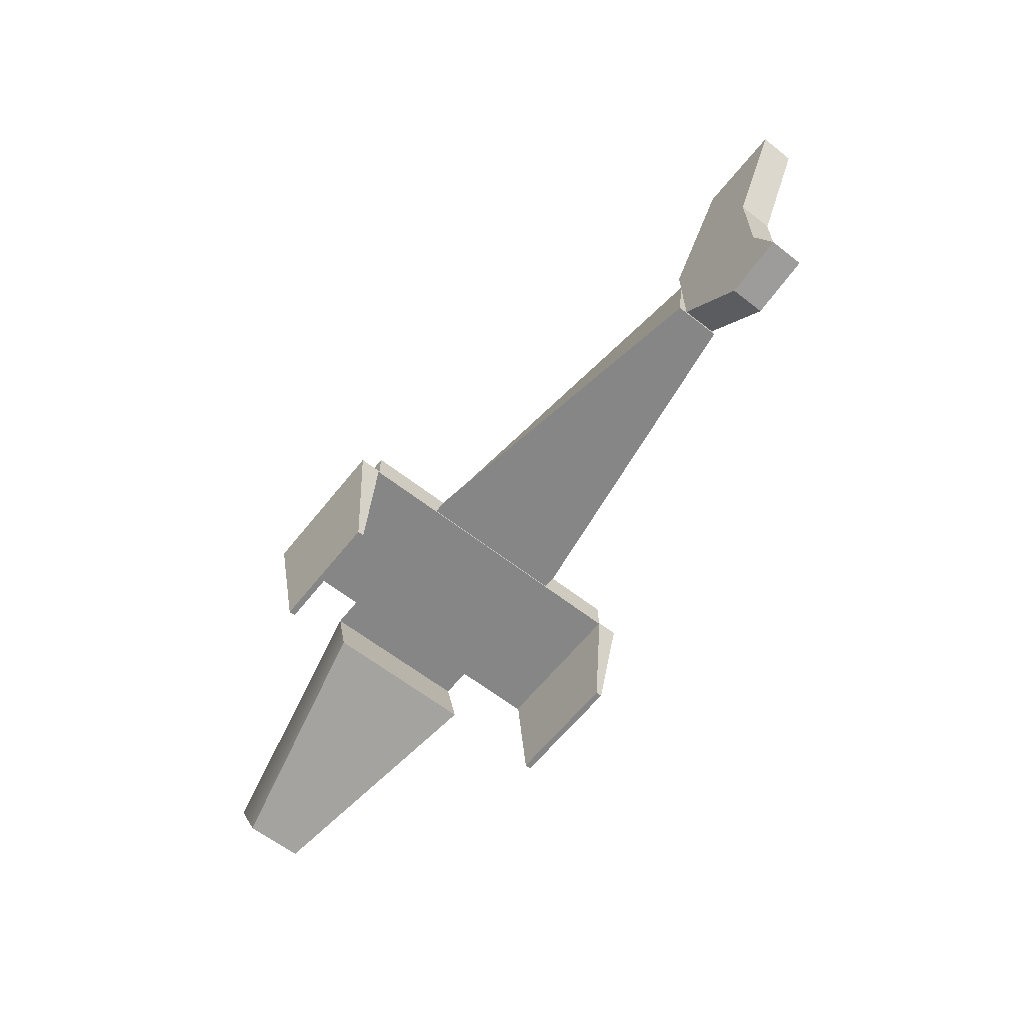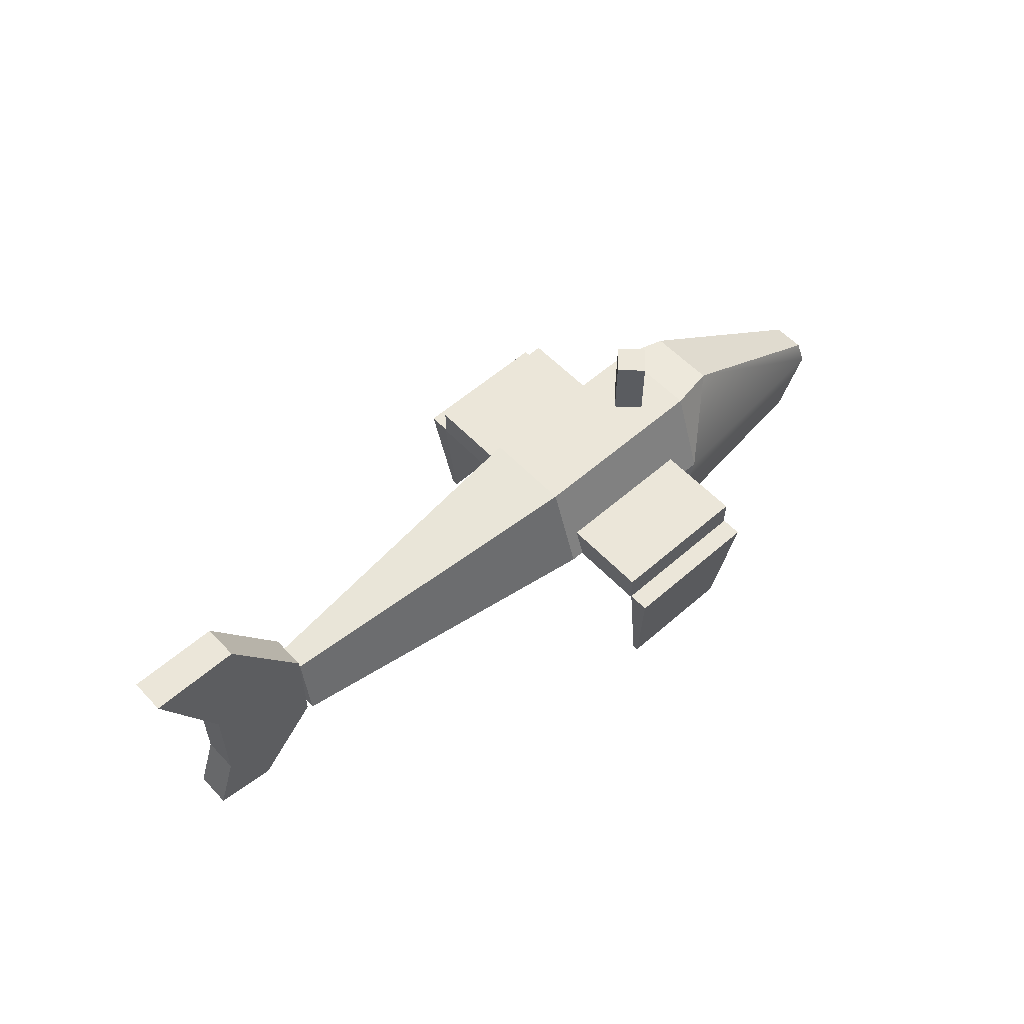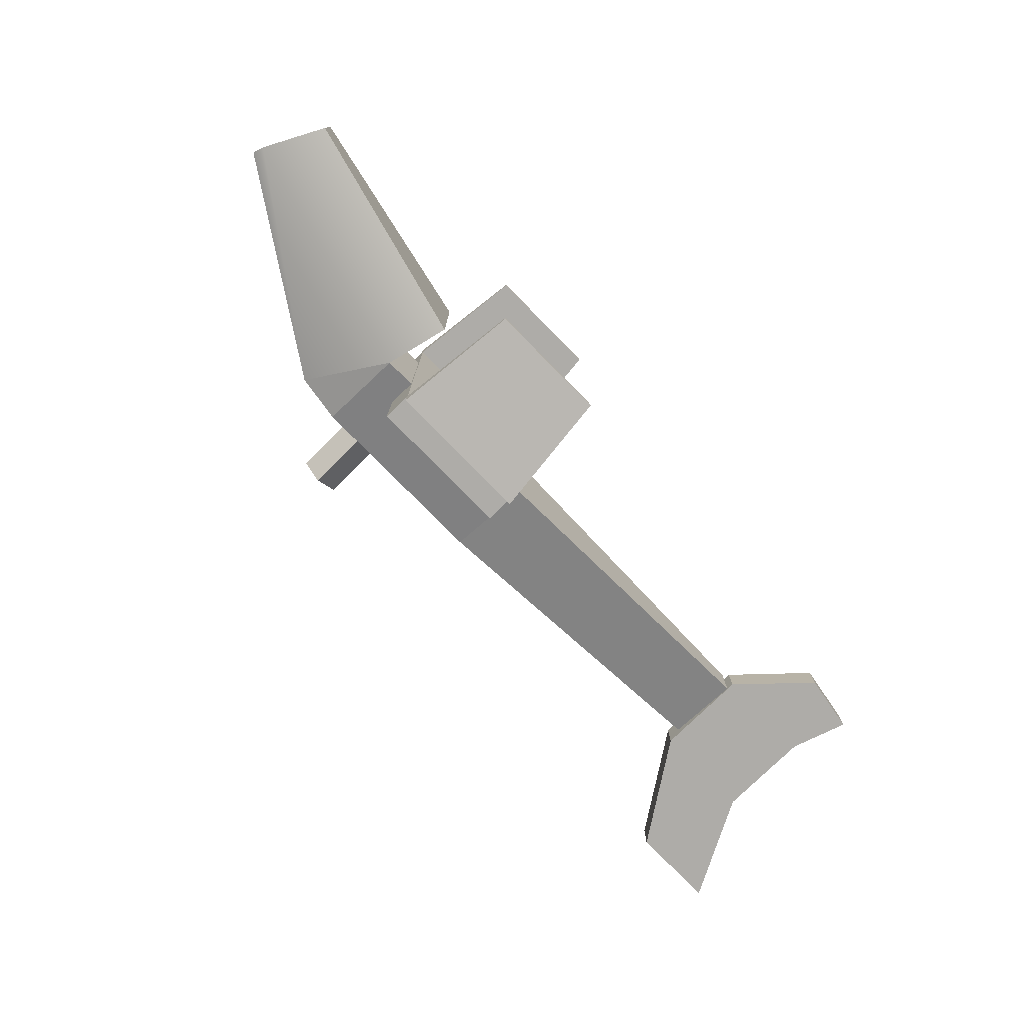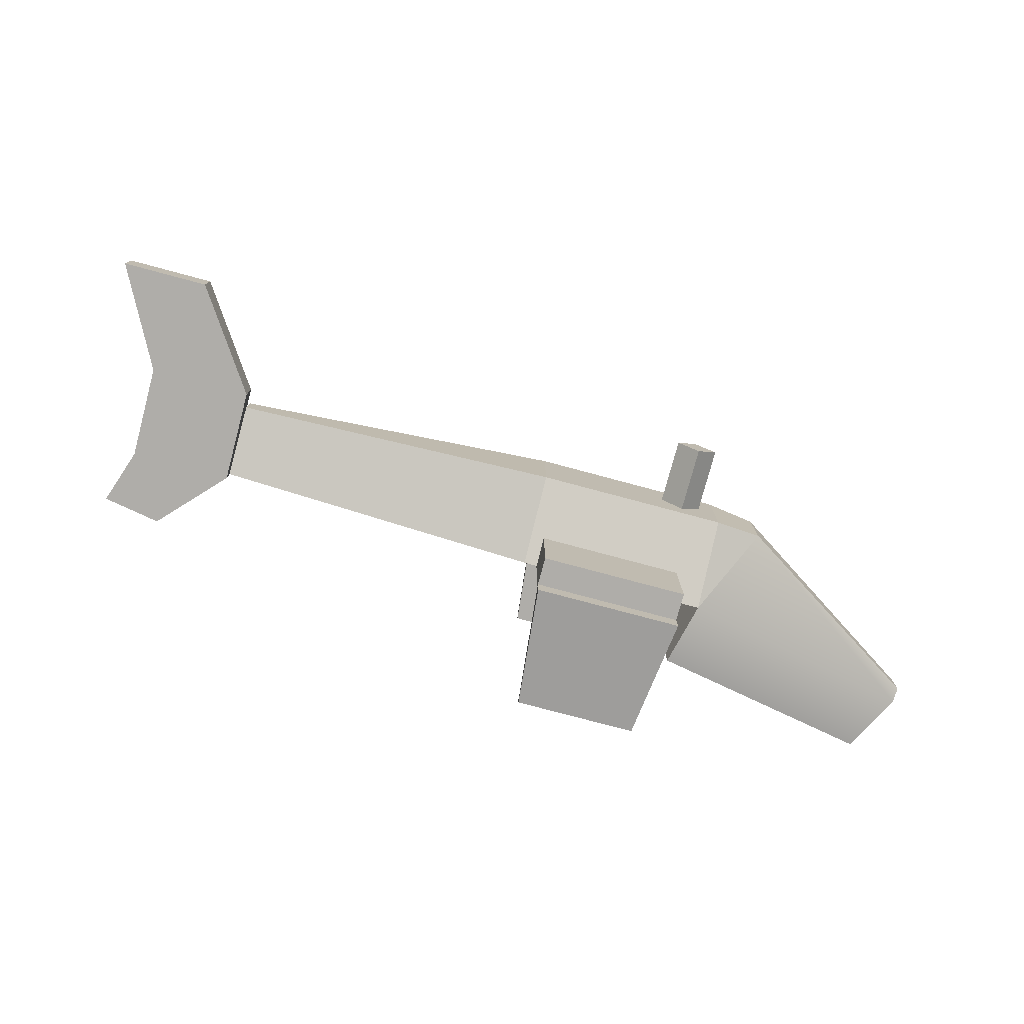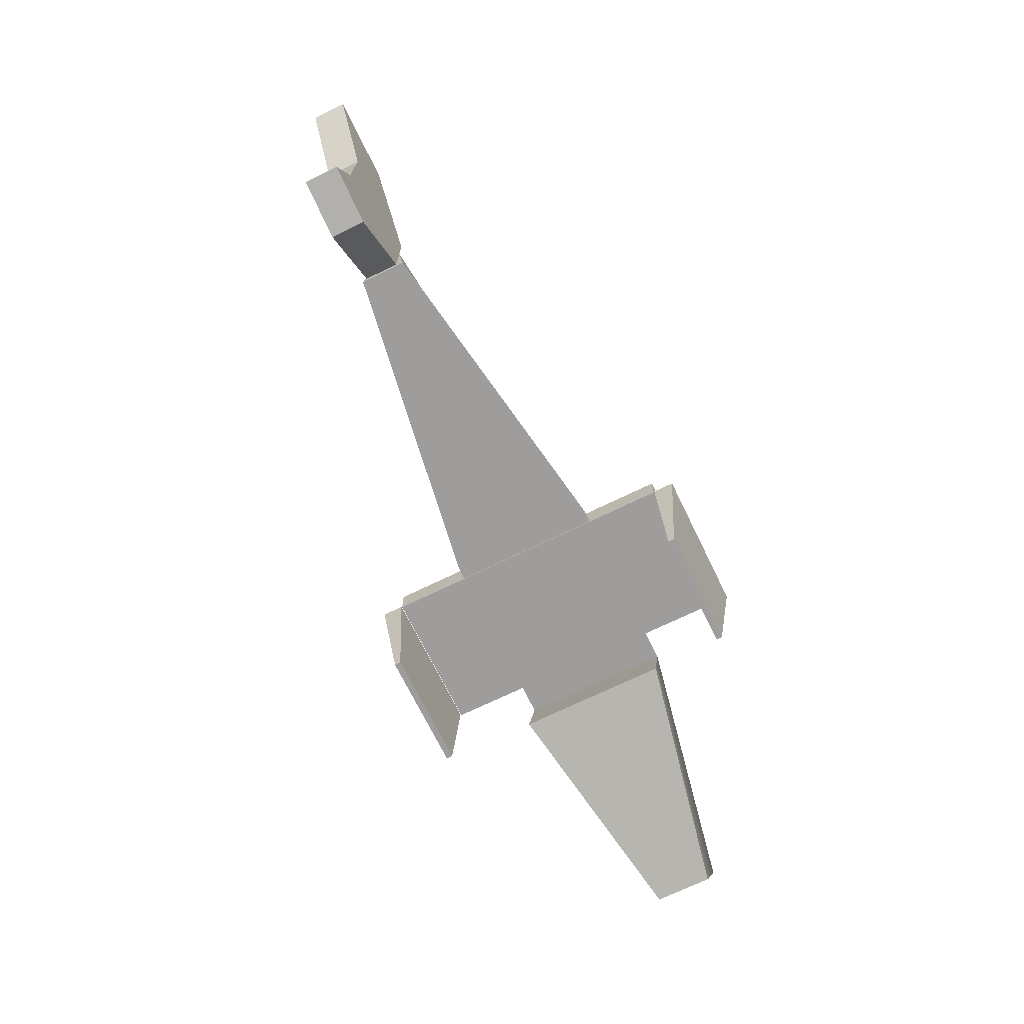
<metadata>
{"format":"obj","ext":"obj","renderer":"f3d","projection":"perspective","resolution":1024,"background":"white","views":[{"elev":-62.0,"azim":-128.4,"up":"+Z"},{"elev":56.2,"azim":-42.5,"up":"+Z"},{"elev":-77.0,"azim":134.5,"up":"+Y"},{"elev":-77.3,"azim":-15.0,"up":"+Y"},{"elev":-70.7,"azim":-64.0,"up":"+Z"}]}
</metadata>
<code>
v 23.5 -26.99 -40.52
v 52.36 -20.73 -43.66
v 23.5 -46.18 -94.49
v 23.5 46.18 -94.49
v 52.36 20.73 -43.66
v 23.5 26.99 -40.52
v -92.58 -26.99 -40.52
v -92.58 26.99 -40.52
v 23.5 -26.99 -40.52
v -92.58 26.99 -40.52
v 23.5 26.99 -40.52
v 23.5 -26.99 -40.52
v -92.58 26.99 -40.52
v -92.58 46.18 -94.49
v 23.5 26.99 -40.52
v -92.58 46.18 -94.49
v 23.5 46.18 -94.49
v 23.5 26.99 -40.52
v -92.58 46.18 -94.49
v -92.58 -46.18 -94.49
v 23.5 46.18 -94.49
v -92.58 -46.18 -94.49
v 23.5 -46.18 -94.49
v 23.5 46.18 -94.49
v -92.58 -46.18 -94.49
v -92.58 -26.99 -40.52
v 23.5 -46.18 -94.49
v -92.58 -26.99 -40.52
v 23.5 -26.99 -40.52
v 23.5 -46.18 -94.49
v -292.1 -14.11 -94.49
v -292.1 14.11 -94.49
v -292.1 -8.246 -49.93
v -292.1 14.11 -94.49
v -292.1 8.246 -49.93
v -292.1 -8.246 -49.93
v -92.58 -46.18 -94.49
v -292.1 -14.11 -94.49
v -92.58 -26.99 -40.52
v -292.1 -14.11 -94.49
v -292.1 -8.246 -49.93
v -92.58 -26.99 -40.52
v -92.58 -26.99 -40.52
v -292.1 -8.246 -49.93
v -92.58 26.99 -40.52
v -292.1 -8.246 -49.93
v -292.1 8.246 -49.93
v -92.58 26.99 -40.52
v -92.58 46.18 -94.49
v -92.58 26.99 -40.52
v -292.1 14.11 -94.49
v -92.58 26.99 -40.52
v -292.1 8.246 -49.93
v -292.1 14.11 -94.49
v -92.58 46.18 -94.49
v -292.1 14.11 -94.49
v -92.58 -46.18 -94.49
v -292.1 14.11 -94.49
v -292.1 -14.11 -94.49
v -92.58 -46.18 -94.49
v 175.3 -10.15 -122.7
v 175.3 10.15 -122.7
v 172.8 -17.65 -130.3
v 175.3 10.15 -122.7
v 172.8 17.65 -130.3
v 172.8 -17.65 -130.3
v 23.5 26.99 -40.52
v 52.36 20.73 -43.66
v 23.5 -26.99 -40.52
v 52.36 20.73 -43.66
v 52.36 -20.73 -43.66
v 23.5 -26.99 -40.52
v 23.5 -46.18 -94.49
v 52.36 -20.73 -43.66
v 172.8 -17.65 -130.3
v 52.36 -20.73 -43.66
v 175.3 -10.15 -122.7
v 172.8 -17.65 -130.3
v 14.08 -46.18 -133.8
v 154 -17.65 -166.4
v 14.08 46.18 -133.8
v 154 -17.65 -166.4
v 154 17.65 -166.4
v 14.08 46.18 -133.8
v 23.5 46.18 -94.49
v 172.8 17.65 -130.3
v 52.36 20.73 -43.66
v 172.8 17.65 -130.3
v 175.3 10.15 -122.7
v 52.36 20.73 -43.66
v 52.36 20.73 -43.66
v 175.3 10.15 -122.7
v 52.36 -20.73 -43.66
v 175.3 10.15 -122.7
v 175.3 -10.15 -122.7
v 52.36 -20.73 -43.66
v 23.5 -46.18 -94.49
v 14.08 -46.18 -133.8
v 23.5 46.18 -94.49
v 14.08 -46.18 -133.8
v 14.08 46.18 -133.8
v 23.5 46.18 -94.49
v 172.8 17.65 -130.3
v 23.5 46.18 -94.49
v 154 17.65 -166.4
v 23.5 46.18 -94.49
v 14.08 46.18 -133.8
v 154 17.65 -166.4
v 172.8 17.65 -130.3
v 154 17.65 -166.4
v 172.8 -17.65 -130.3
v 154 17.65 -166.4
v 154 -17.65 -166.4
v 172.8 -17.65 -130.3
v 172.8 -17.65 -130.3
v 154 -17.65 -166.4
v 23.5 -46.18 -94.49
v 154 -17.65 -166.4
v 14.08 -46.18 -133.8
v 23.5 -46.18 -94.49
v -388 -10.45 21.23
v -388 10.45 21.23
v -335.6 -10.45 21.23
v -388 10.45 21.23
v -335.6 10.45 21.23
v -335.6 -10.45 21.23
v -355.5 10.45 -41.23
v -355.5 10.45 -98.4
v -293.6 10.45 -41.23
v -355.5 10.45 -98.4
v -293.6 10.45 -98.4
v -293.6 10.45 -41.23
v -367 10.45 -132.5
v -367 -10.45 -132.5
v -331.4 10.45 -138.8
v -367 -10.45 -132.5
v -331.4 -10.45 -138.8
v -331.4 10.45 -138.8
v -355.5 -10.45 -98.4
v -355.5 -10.45 -41.23
v -293.6 -10.45 -98.4
v -355.5 -10.45 -41.23
v -293.6 -10.45 -41.23
v -293.6 -10.45 -98.4
v -293.6 -10.45 -41.23
v -293.6 10.45 -41.23
v -293.6 -10.45 -98.4
v -293.6 10.45 -41.23
v -293.6 10.45 -98.4
v -293.6 -10.45 -98.4
v -355.5 -10.45 -98.4
v -355.5 10.45 -98.4
v -355.5 -10.45 -41.23
v -355.5 10.45 -98.4
v -355.5 10.45 -41.23
v -355.5 -10.45 -41.23
v -293.6 -10.45 -41.23
v -355.5 -10.45 -41.23
v -335.6 -10.45 21.23
v -355.5 -10.45 -41.23
v -388 -10.45 21.23
v -335.6 -10.45 21.23
v -293.6 -10.45 -41.23
v -335.6 -10.45 21.23
v -293.6 10.45 -41.23
v -335.6 -10.45 21.23
v -335.6 10.45 21.23
v -293.6 10.45 -41.23
v -293.6 10.45 -41.23
v -335.6 10.45 21.23
v -355.5 10.45 -41.23
v -335.6 10.45 21.23
v -388 10.45 21.23
v -355.5 10.45 -41.23
v -355.5 10.45 -41.23
v -388 10.45 21.23
v -355.5 -10.45 -41.23
v -388 10.45 21.23
v -388 -10.45 21.23
v -355.5 -10.45 -41.23
v -293.6 10.45 -98.4
v -355.5 10.45 -98.4
v -331.4 10.45 -138.8
v -355.5 10.45 -98.4
v -367 10.45 -132.5
v -331.4 10.45 -138.8
v -293.6 10.45 -98.4
v -331.4 10.45 -138.8
v -293.6 -10.45 -98.4
v -331.4 10.45 -138.8
v -331.4 -10.45 -138.8
v -293.6 -10.45 -98.4
v -293.6 -10.45 -98.4
v -331.4 -10.45 -138.8
v -355.5 -10.45 -98.4
v -331.4 -10.45 -138.8
v -367 -10.45 -132.5
v -355.5 -10.45 -98.4
v -355.5 -10.45 -98.4
v -367 -10.45 -132.5
v -355.5 10.45 -98.4
v -367 -10.45 -132.5
v -367 10.45 -132.5
v -355.5 10.45 -98.4
v -84.43 -92.75 -77.11
v -84.43 92.75 -77.11
v 4.475 -92.75 -77.11
v -84.43 92.75 -77.11
v 4.475 92.75 -77.11
v 4.475 -92.75 -77.11
v -84.43 92.75 -77.11
v -84.43 92.75 -95.41
v 4.475 92.75 -77.11
v -84.43 92.75 -95.41
v 4.475 92.75 -95.41
v 4.475 92.75 -77.11
v -84.43 92.75 -95.41
v -84.43 -92.75 -95.41
v 4.475 92.75 -95.41
v -84.43 -92.75 -95.41
v 4.475 -92.75 -95.41
v 4.475 92.75 -95.41
v -84.43 -92.75 -95.41
v -84.43 -92.75 -77.11
v 4.475 -92.75 -95.41
v -84.43 -92.75 -77.11
v 4.475 -92.75 -77.11
v 4.475 -92.75 -95.41
v 4.475 -92.75 -77.11
v 4.475 92.75 -77.11
v 4.475 -92.75 -95.41
v 4.475 92.75 -77.11
v 4.475 92.75 -95.41
v 4.475 -92.75 -95.41
v -84.43 -92.75 -95.41
v -84.43 92.75 -95.41
v -84.43 -92.75 -77.11
v -84.43 92.75 -95.41
v -84.43 92.75 -77.11
v -84.43 -92.75 -77.11
v 0.03675 -13.01 -0.7282
v -12.58 -0.3985 -0.7282
v 12.65 -0.3985 -0.7282
v -12.58 -0.3985 -0.7282
v 0.03675 12.22 -0.7282
v 12.65 -0.3985 -0.7282
v -12.58 -0.3985 -0.7282
v -12.58 -0.3985 -40.51
v 0.03675 12.22 -0.7282
v -12.58 -0.3985 -40.51
v 0.03675 12.22 -40.51
v 0.03675 12.22 -0.7282
v -12.58 -0.3985 -40.51
v 0.03675 -13.01 -40.51
v 0.03675 12.22 -40.51
v 0.03675 -13.01 -40.51
v 12.65 -0.3985 -40.51
v 0.03675 12.22 -40.51
v 0.03675 -13.01 -40.51
v 0.03675 -13.01 -0.7282
v 12.65 -0.3985 -40.51
v 0.03675 -13.01 -0.7282
v 12.65 -0.3985 -0.7282
v 12.65 -0.3985 -40.51
v 12.65 -0.3985 -0.7282
v 0.03675 12.22 -0.7282
v 12.65 -0.3985 -40.51
v 0.03675 12.22 -0.7282
v 0.03675 12.22 -40.51
v 12.65 -0.3985 -40.51
v 0.03675 -13.01 -40.51
v -12.58 -0.3985 -40.51
v 0.03675 -13.01 -0.7282
v -12.58 -0.3985 -40.51
v -12.58 -0.3985 -0.7282
v 0.03675 -13.01 -0.7282
v 0.03675 -13.01 -0.7282
v -12.58 -0.3985 -0.7282
v 12.65 -0.3985 -0.7282
v -12.58 -0.3985 -0.7282
v 0.03675 12.22 -0.7282
v 12.65 -0.3985 -0.7282
v -12.58 -0.3985 -0.7282
v -12.58 -0.3985 -40.51
v 0.03675 12.22 -0.7282
v -12.58 -0.3985 -40.51
v 0.03675 12.22 -40.51
v 0.03675 12.22 -0.7282
v -12.58 -0.3985 -40.51
v 0.03675 -13.01 -40.51
v 0.03675 12.22 -40.51
v 0.03675 -13.01 -40.51
v 12.65 -0.3985 -40.51
v 0.03675 12.22 -40.51
v 0.03675 -13.01 -40.51
v 0.03675 -13.01 -0.7282
v 12.65 -0.3985 -40.51
v 0.03675 -13.01 -0.7282
v 12.65 -0.3985 -0.7282
v 12.65 -0.3985 -40.51
v 12.65 -0.3985 -0.7282
v 0.03675 12.22 -0.7282
v 12.65 -0.3985 -40.51
v 0.03675 12.22 -0.7282
v 0.03675 12.22 -40.51
v 12.65 -0.3985 -40.51
v 0.03675 -13.01 -40.51
v -12.58 -0.3985 -40.51
v 0.03675 -13.01 -0.7282
v -12.58 -0.3985 -40.51
v -12.58 -0.3985 -0.7282
v 0.03675 -13.01 -0.7282
v -3.335 97.06 -170
v 4.475 106.2 -94.16
v -76.62 97.06 -170
v 4.475 106.2 -94.16
v -84.43 106.2 -94.16
v -76.62 97.06 -170
v 4.475 106.2 -94.16
v 4.475 93.34 -94.16
v -84.43 106.2 -94.16
v 4.475 93.34 -94.16
v -84.43 93.34 -94.16
v -84.43 106.2 -94.16
v 4.475 93.34 -94.16
v -3.335 93.34 -170
v -84.43 93.34 -94.16
v -3.335 93.34 -170
v -76.62 93.34 -170
v -84.43 93.34 -94.16
v -3.335 93.34 -170
v -3.335 97.06 -170
v -76.62 93.34 -170
v -3.335 97.06 -170
v -76.62 97.06 -170
v -76.62 93.34 -170
v -76.62 93.34 -170
v -76.62 97.06 -170
v -84.43 93.34 -94.16
v -76.62 97.06 -170
v -84.43 106.2 -94.16
v -84.43 93.34 -94.16
v -3.335 93.34 -170
v 4.475 93.34 -94.16
v -3.335 97.06 -170
v 4.475 93.34 -94.16
v 4.475 106.2 -94.16
v -3.335 97.06 -170
v -76.62 -96.92 -170
v -84.43 -106 -94.16
v -3.335 -96.92 -170
v -84.43 -106 -94.16
v 4.475 -106 -94.16
v -3.335 -96.92 -170
v -84.43 -106 -94.16
v -84.43 -93.19 -94.16
v 4.475 -106 -94.16
v -84.43 -93.19 -94.16
v 4.475 -93.19 -94.16
v 4.475 -106 -94.16
v -84.43 -93.19 -94.16
v -76.62 -93.19 -170
v 4.475 -93.19 -94.16
v -76.62 -93.19 -170
v -3.335 -93.19 -170
v 4.475 -93.19 -94.16
v -76.62 -93.19 -170
v -76.62 -96.92 -170
v -3.335 -93.19 -170
v -76.62 -96.92 -170
v -3.335 -96.92 -170
v -3.335 -93.19 -170
v -3.335 -93.19 -170
v -3.335 -96.92 -170
v 4.475 -93.19 -94.16
v -3.335 -96.92 -170
v 4.475 -106 -94.16
v 4.475 -93.19 -94.16
v -76.62 -93.19 -170
v -84.43 -93.19 -94.16
v -76.62 -96.92 -170
v -84.43 -93.19 -94.16
v -84.43 -106 -94.16
v -76.62 -96.92 -170
g mtl_veh_t6_drone_supply
f 3 2 1
f 6 5 4
f 9 8 7
f 12 11 10
f 15 14 13
f 18 17 16
f 21 20 19
f 24 23 22
f 27 26 25
f 30 29 28
f 33 32 31
f 36 35 34
f 39 38 37
f 42 41 40
f 45 44 43
f 48 47 46
f 51 50 49
f 54 53 52
f 57 56 55
f 60 59 58
f 63 62 61
f 66 65 64
f 69 68 67
f 72 71 70
f 75 74 73
f 78 77 76
f 81 80 79
f 84 83 82
f 87 86 85
f 90 89 88
f 93 92 91
f 96 95 94
f 99 98 97
f 102 101 100
f 105 104 103
f 108 107 106
f 111 110 109
f 114 113 112
f 117 116 115
f 120 119 118
f 123 122 121
f 126 125 124
f 129 128 127
f 132 131 130
f 135 134 133
f 138 137 136
f 141 140 139
f 144 143 142
f 147 146 145
f 150 149 148
f 153 152 151
f 156 155 154
f 159 158 157
f 162 161 160
f 165 164 163
f 168 167 166
f 171 170 169
f 174 173 172
f 177 176 175
f 180 179 178
f 183 182 181
f 186 185 184
f 189 188 187
f 192 191 190
f 195 194 193
f 198 197 196
f 201 200 199
f 204 203 202
f 207 206 205
f 210 209 208
f 213 212 211
f 216 215 214
f 219 218 217
f 222 221 220
f 225 224 223
f 228 227 226
f 231 230 229
f 234 233 232
f 237 236 235
f 240 239 238
f 243 242 241
f 246 245 244
f 249 248 247
f 252 251 250
f 255 254 253
f 258 257 256
f 261 260 259
f 264 263 262
f 267 266 265
f 270 269 268
f 273 272 271
f 276 275 274
f 279 278 277
f 282 281 280
f 285 284 283
f 288 287 286
f 291 290 289
f 294 293 292
f 297 296 295
f 300 299 298
f 303 302 301
f 306 305 304
f 309 308 307
f 312 311 310
f 315 314 313
f 318 317 316
f 321 320 319
f 324 323 322
f 327 326 325
f 330 329 328
f 333 332 331
f 336 335 334
f 339 338 337
f 342 341 340
f 345 344 343
f 348 347 346
f 351 350 349
f 354 353 352
f 357 356 355
f 360 359 358
f 363 362 361
f 366 365 364
f 369 368 367
f 372 371 370
f 375 374 373
f 378 377 376
f 381 380 379
f 384 383 382

</code>
